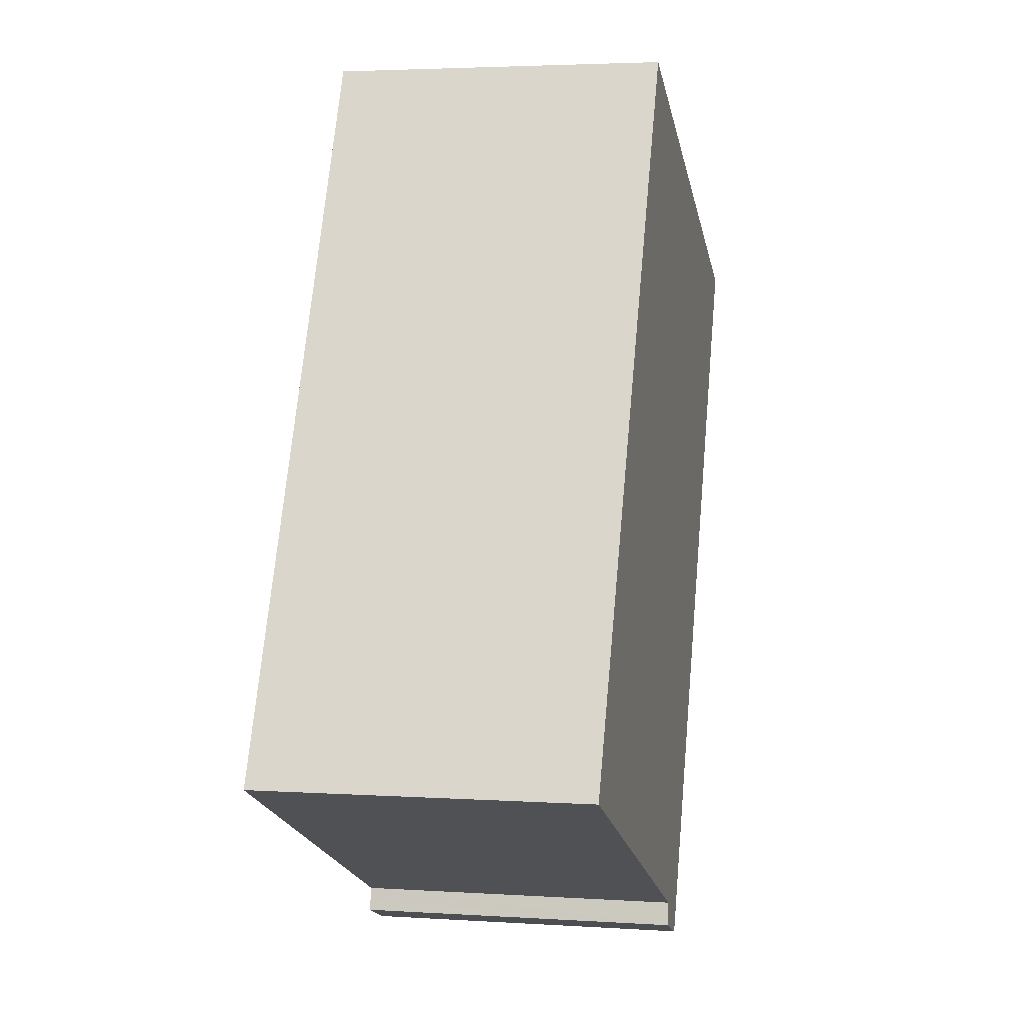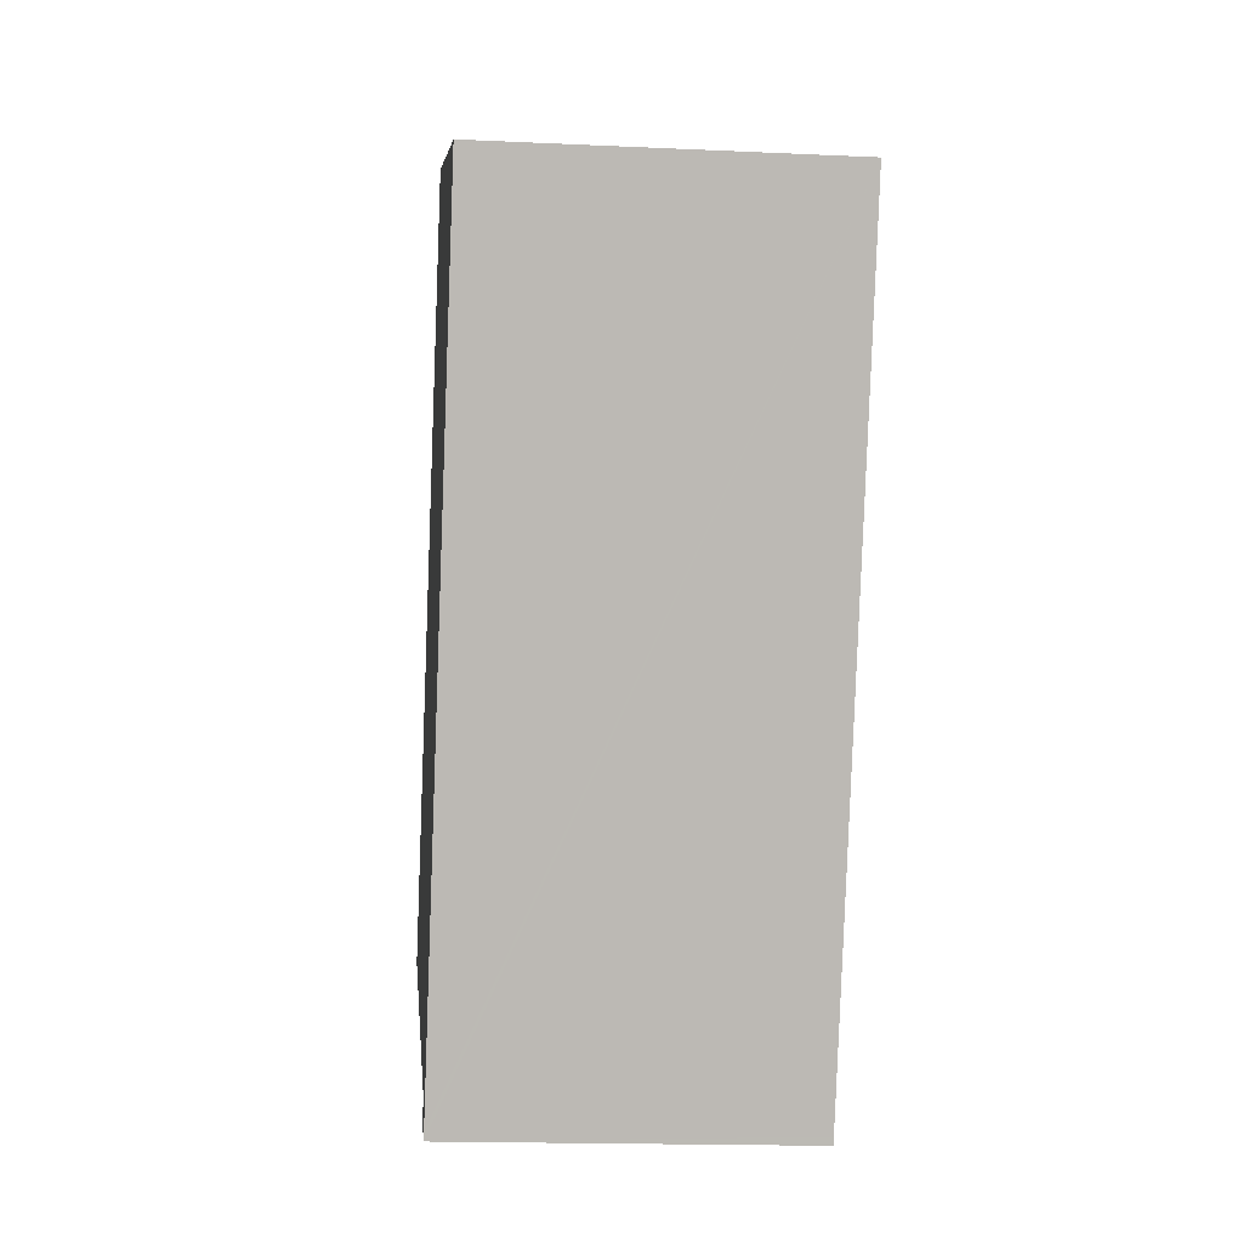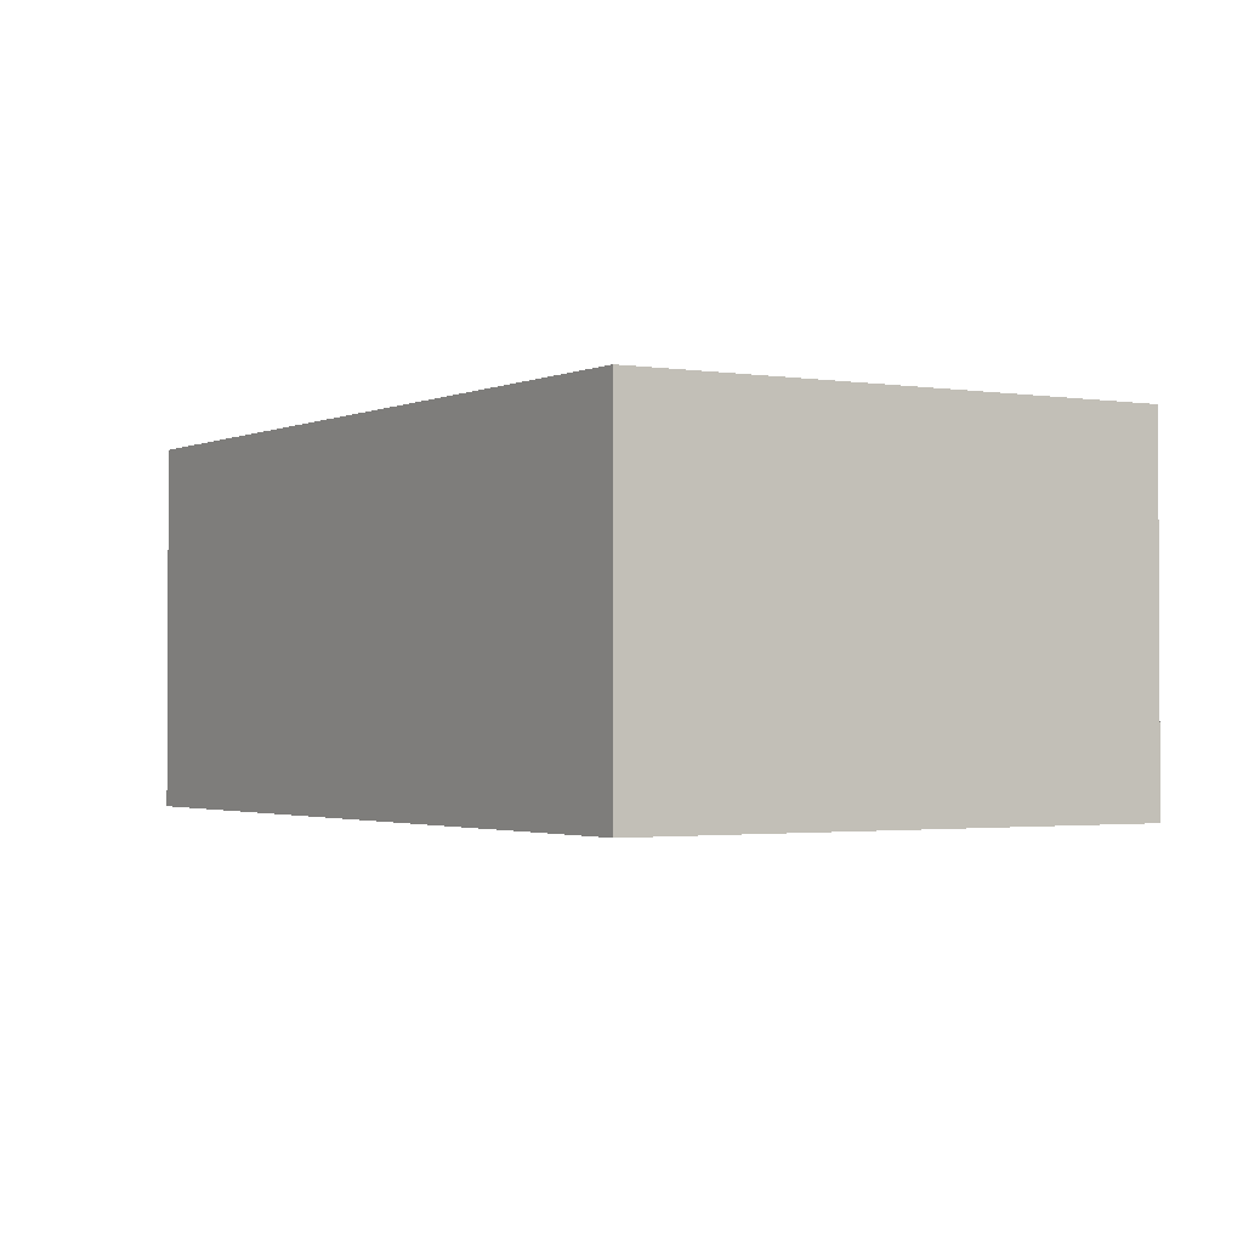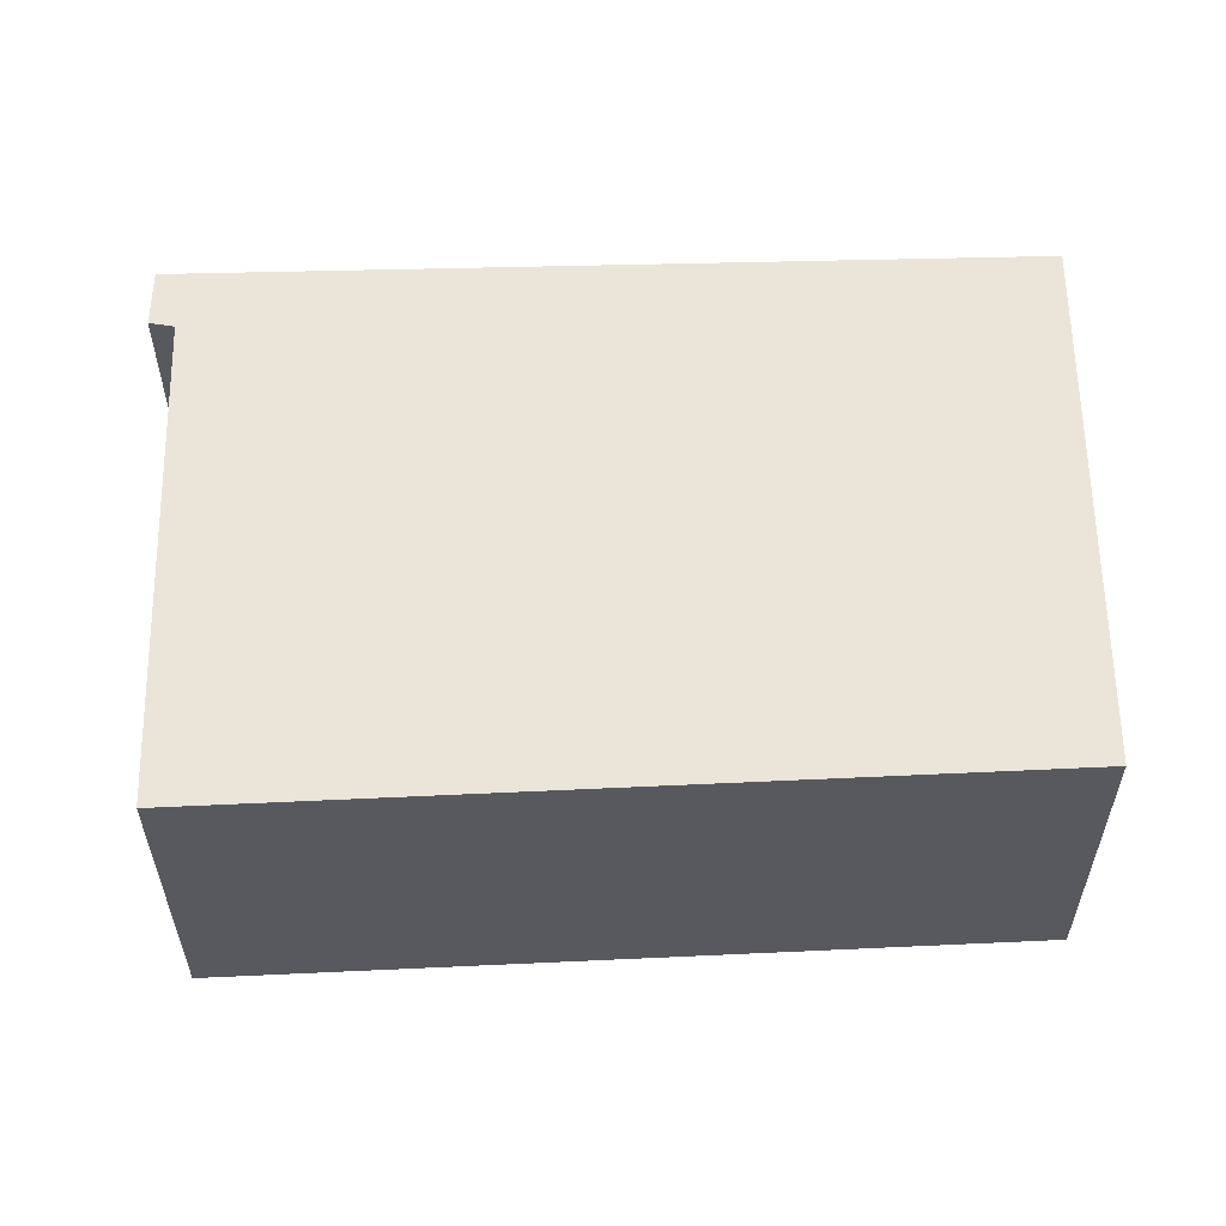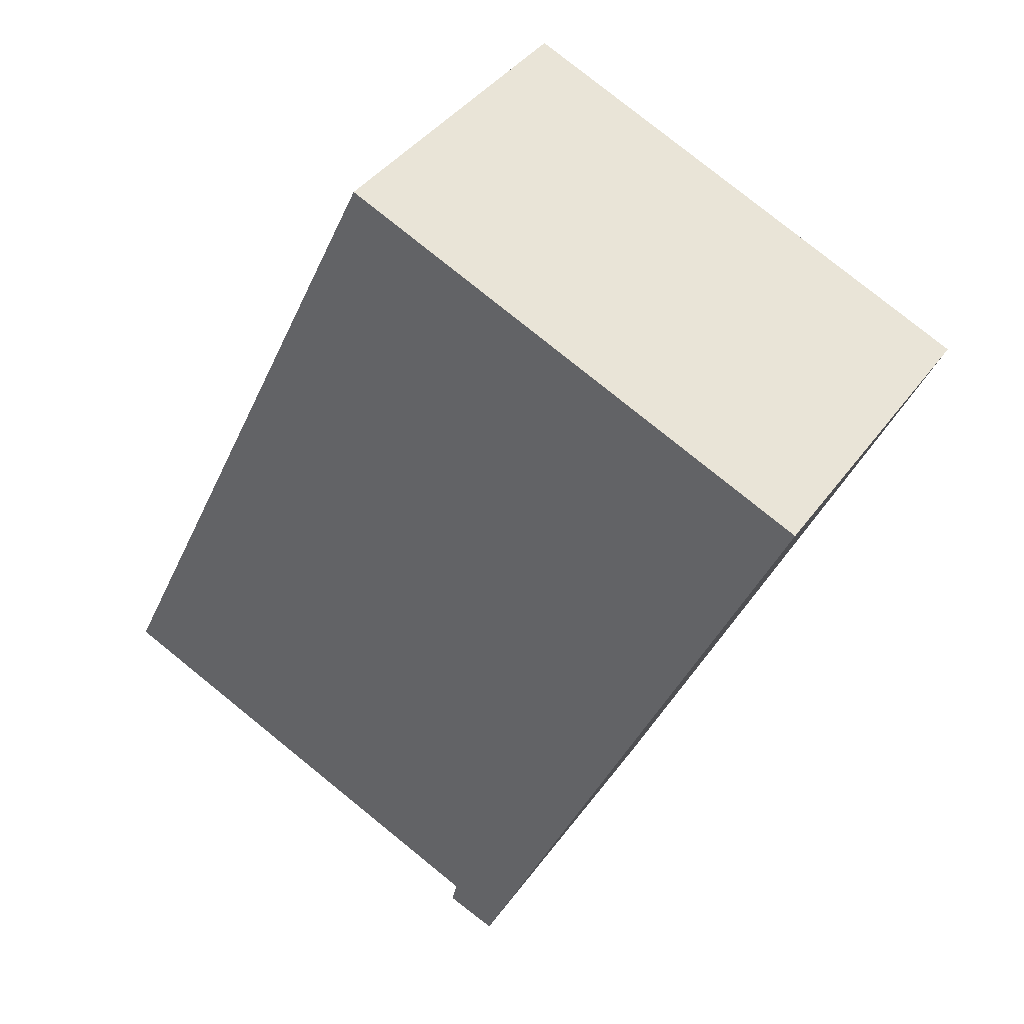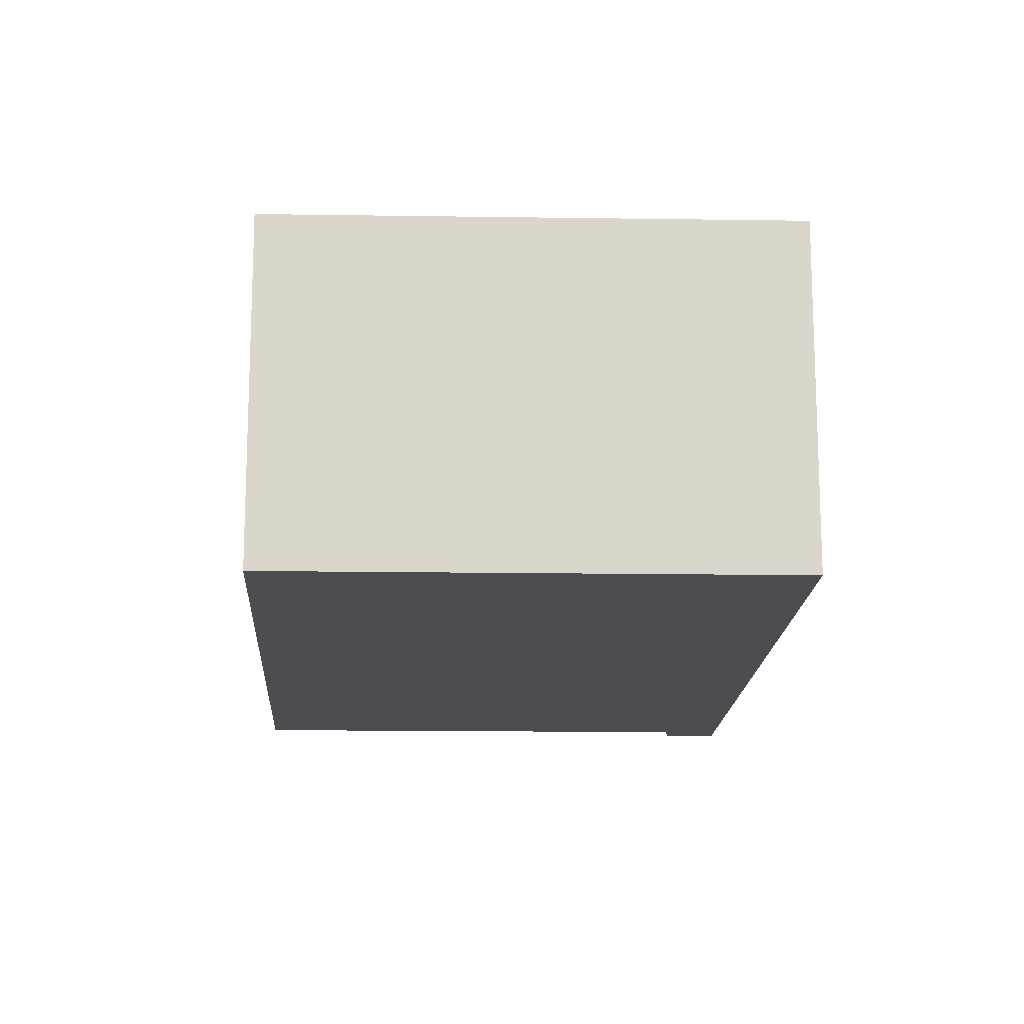
<metadata>
{"format":"obj","ext":"obj","renderer":"f3d","projection":"perspective","resolution":1024,"background":"white","views":[{"elev":3.4,"azim":-77.6,"up":"+Z"},{"elev":-17.0,"azim":84.7,"up":"+Z"},{"elev":-1.8,"azim":-7.3,"up":"+Y"},{"elev":59.3,"azim":-67.4,"up":"+Y"},{"elev":39.5,"azim":31.9,"up":"+Z"},{"elev":-15.6,"azim":21.8,"up":"+Y"}]}
</metadata>
<code>
v  2.511 2.521 5.302
v  3.226 2.521 -1.405
v  0 2.521 1.544e-16
v  3.202 2.521 -1.504
v  3.559 2.521 -1.722
v  3.183 2.521 -1.581
v  3.582 2.521 -1.67
v  6.012 2.521 3.774
v  3.559 1.054e-16 -1.722
v  3.183 9.681e-17 -1.581
v  3.226 8.603e-17 -1.405
v  3.202 9.209e-17 -1.504
v  0 0 0
v  2.511 -3.247e-16 5.302
v  6.012 -2.311e-16 3.774
v  3.582 1.023e-16 -1.67
g defaultobject
f 1 2 3
f 4 5 6
f 5 4 7
f 7 4 2
f 7 2 8
f 8 2 1
f 9 6 5
f 6 9 10
f 10 4 6
f 4 10 2
f 2 10 11
f 11 10 12
f 11 3 2
f 3 11 13
f 13 1 3
f 1 13 14
f 14 8 1
f 8 14 15
f 7 9 5
f 9 7 8
f 9 8 16
f 16 8 15
f 13 15 14
f 15 13 11
f 15 11 16
f 16 11 12
f 16 12 10
f 16 10 9

</code>
